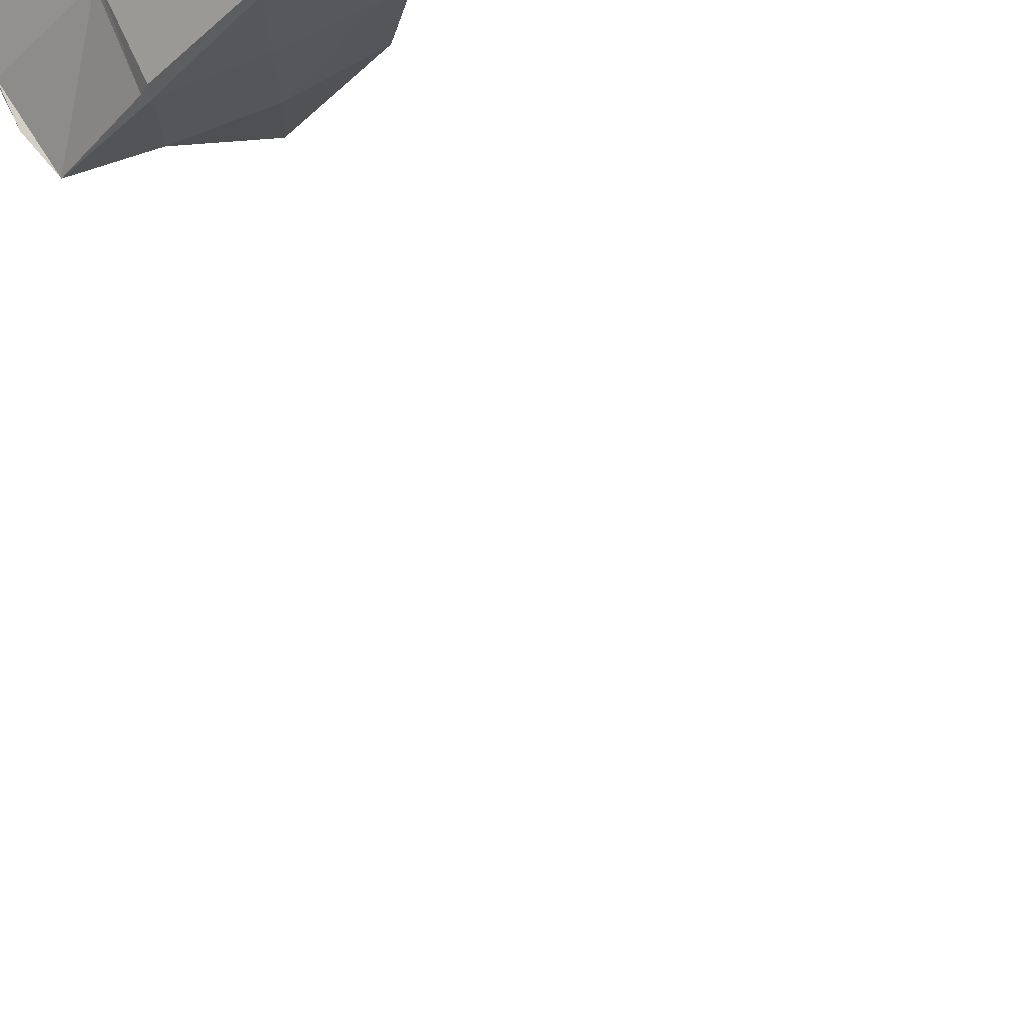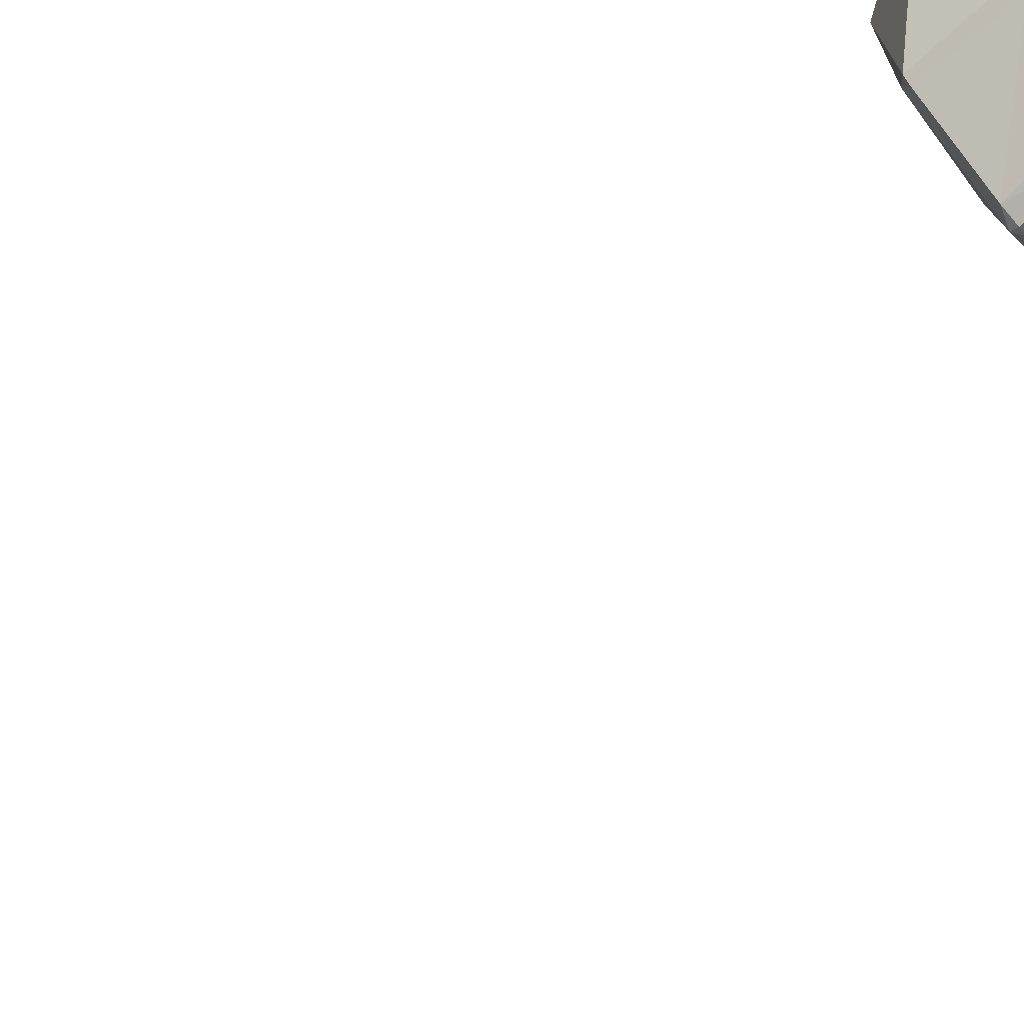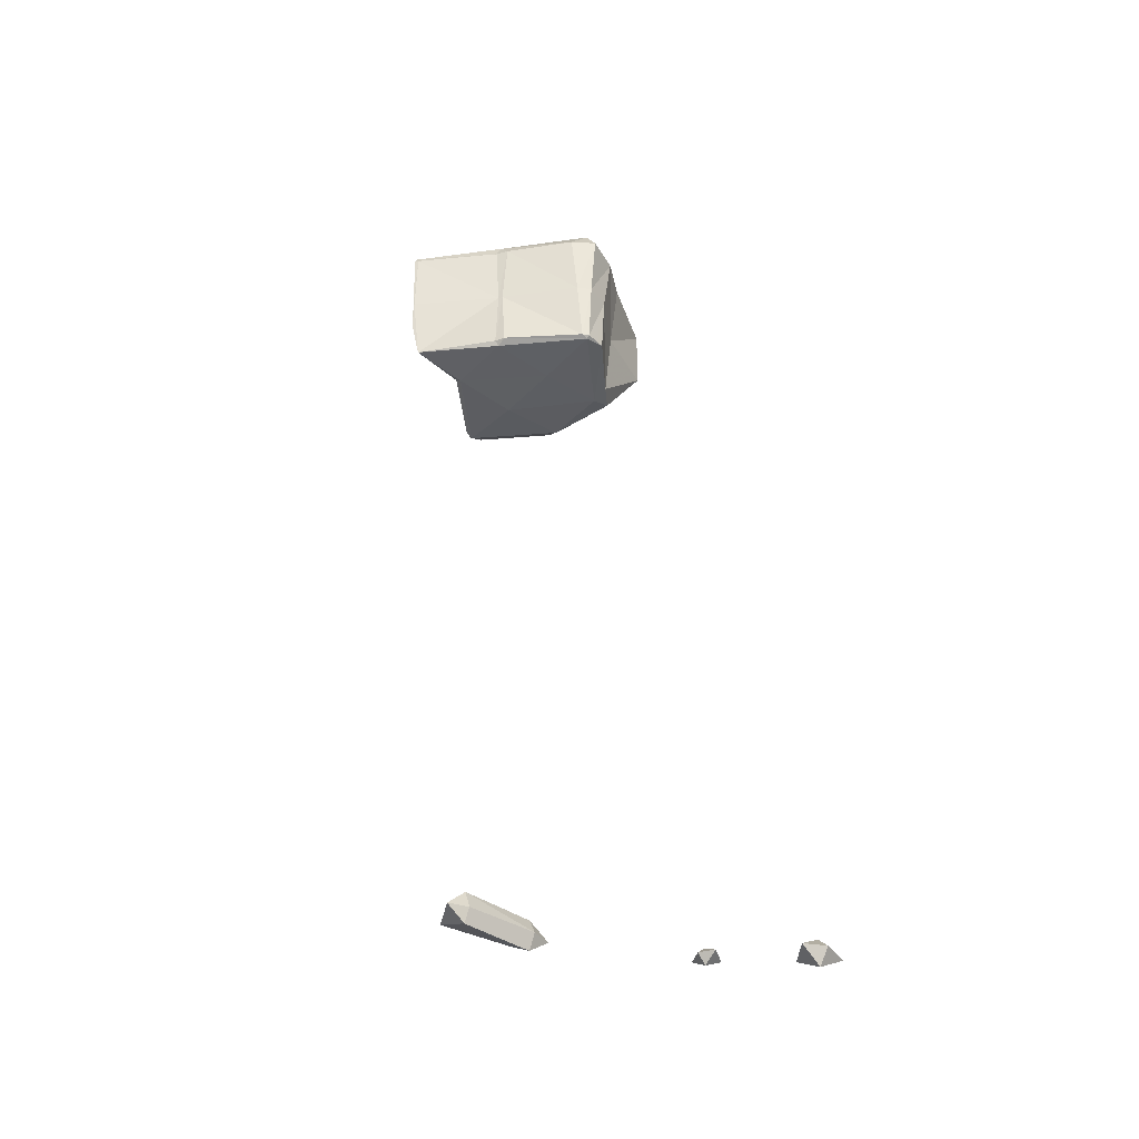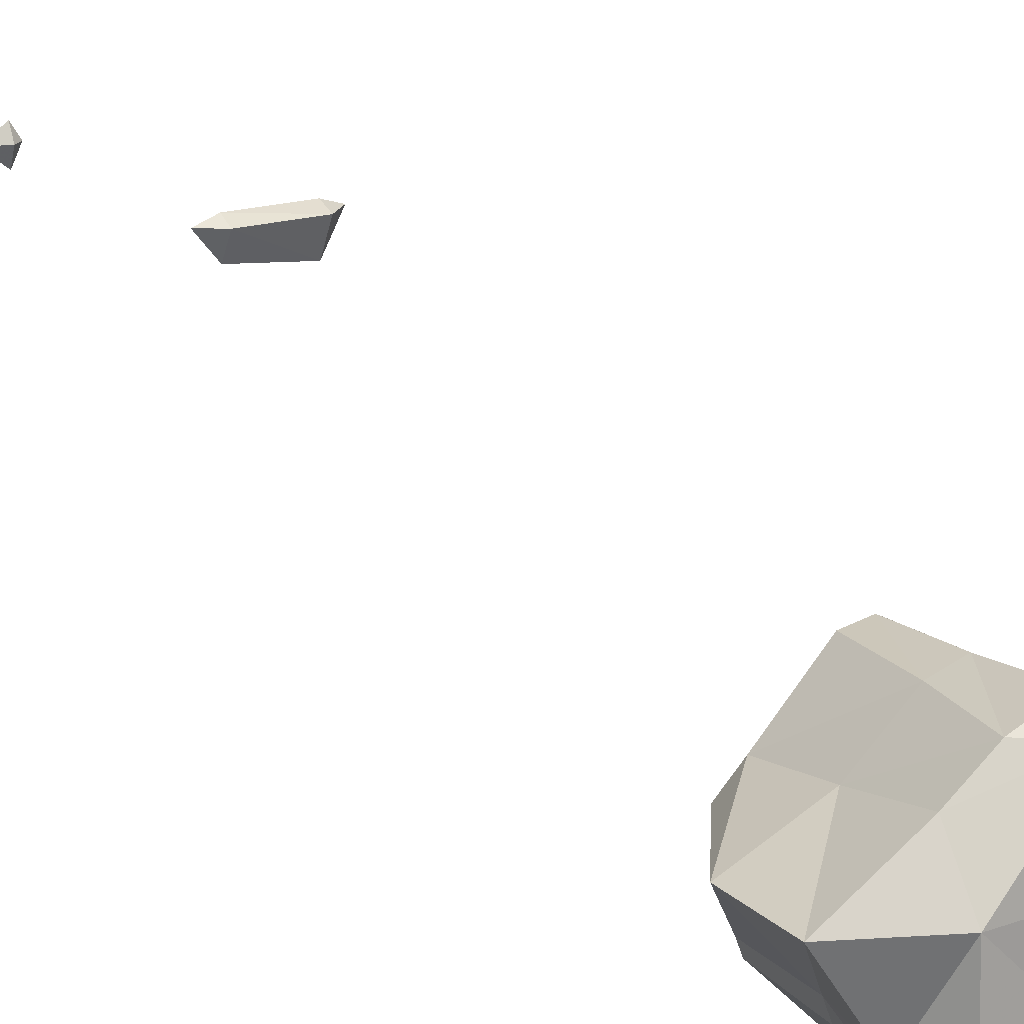
<metadata>
{"format":"obj","ext":"obj","renderer":"f3d","projection":"perspective","resolution":1024,"background":"white","views":[{"elev":75.0,"azim":155.1,"up":"+Y"},{"elev":-72.0,"azim":-49.1,"up":"+Y"},{"elev":-38.7,"azim":140.2,"up":"+Z"},{"elev":19.3,"azim":-31.8,"up":"+Y"}]}
</metadata>
<code>
v 2.06 1.641 0.2344
v 2.109 1.594 0.2344
v 2.109 1.641 0.2078
v 2.109 1.641 0.2522
v 2.109 1.659 0.2344
v 2.219 1.172 1.523
v 2.227 1.152 1.523
v 2.227 1.172 1.516
v 2.216 1.172 1.641
v 2.227 1.145 1.641
v 2.191 1.172 1.758
v 2.227 1.106 1.758
v 2.227 1.172 1.815
v 2.194 1.289 1.523
v 2.227 1.289 1.516
v 2.113 1.289 1.641
v 2.112 1.289 1.758
v 2.227 1.289 1.811
v 2.227 1.322 1.523
v 2.227 1.34 1.641
v 2.227 1.362 1.758
v 2.193 1.523 0.2344
v 2.227 1.495 0.2344
v 2.227 1.523 0.218
v 2.227 1.523 0.2459
v 2.144 1.641 0.2344
v 2.227 1.546 0.2344
v 2.321 1.055 1.523
v 2.344 1.049 1.523
v 2.344 1.055 1.515
v 2.312 1.055 1.641
v 2.344 1.044 1.641
v 2.292 1.055 1.758
v 2.344 1.029 1.758
v 2.344 1.055 1.794
v 2.344 1.172 1.506
v 2.344 1.172 1.806
v 2.344 1.289 1.511
v 2.344 1.289 1.806
v 2.307 1.406 1.523
v 2.344 1.406 1.519
v 2.3 1.406 1.641
v 2.283 1.406 1.758
v 2.344 1.406 1.797
v 2.241 1.523 0.2344
v 2.344 1.413 1.523
v 2.344 1.42 1.641
v 2.344 1.432 1.758
v 2.356 1.055 1.523
v 2.363 1.055 1.641
v 2.377 1.055 1.758
v 2.461 1.158 1.523
v 2.461 1.172 1.512
v 2.461 1.161 1.641
v 2.461 1.13 1.758
v 2.461 1.172 1.799
v 2.461 1.289 1.515
v 2.461 1.289 1.781
v 2.426 1.406 0.2344
v 2.461 1.363 0.2344
v 2.461 1.406 0.2097
v 2.461 1.406 0.2583
v 2.461 1.306 1.523
v 2.356 1.406 1.523
v 2.461 1.296 1.641
v 2.367 1.406 1.641
v 2.461 1.308 1.758
v 2.381 1.406 1.758
v 2.461 1.418 0.2344
v 2.562 1.172 1.523
v 2.578 1.172 1.583
v 2.578 1.171 1.641
v 2.578 1.168 1.758
v 2.578 1.172 1.766
v 2.469 1.289 1.523
v 2.578 1.174 1.641
v 2.465 1.289 1.641
v 2.578 1.177 1.758
v 2.473 1.289 1.758
v 2.578 1.349 0.2344
v 2.578 1.406 0.2124
v 2.578 1.406 0.2628
v 2.578 1.417 0.2344
v 2.579 1.172 1.641
v 2.582 1.172 1.758
v 2.609 1.406 0.2344
f 3 2 1
f 4 1 2
f 5 3 1
f 5 1 4
f 8 7 6
f 10 9 6
f 10 6 7
f 12 11 9
f 12 9 10
f 13 11 12
f 8 6 14
f 8 14 15
f 16 6 9
f 14 6 16
f 17 9 11
f 16 9 17
f 11 13 18
f 11 18 17
f 19 15 14
f 19 14 16
f 19 16 20
f 20 16 17
f 20 17 21
f 21 17 18
f 24 23 22
f 25 22 23
f 2 3 26
f 22 27 24
f 22 25 27
f 2 26 4
f 5 26 3
f 26 5 4
f 30 29 28
f 32 31 28
f 32 28 29
f 34 33 31
f 34 31 32
f 35 33 34
f 30 28 7
f 8 30 7
f 36 30 8
f 7 28 10
f 10 28 31
f 10 31 12
f 12 31 33
f 13 12 33
f 35 13 33
f 37 13 35
f 15 36 8
f 15 38 36
f 37 18 13
f 39 18 37
f 15 19 40
f 41 15 40
f 38 15 41
f 20 42 19
f 19 42 40
f 21 43 20
f 20 43 42
f 44 43 21
f 18 44 21
f 39 44 18
f 24 45 23
f 45 25 23
f 46 41 40
f 46 40 42
f 46 42 47
f 47 42 43
f 47 43 48
f 48 43 44
f 27 45 24
f 45 27 25
f 30 49 29
f 50 32 29
f 50 29 49
f 51 34 32
f 51 32 50
f 51 35 34
f 53 52 49
f 30 53 49
f 36 53 30
f 49 52 50
f 50 52 54
f 50 54 51
f 51 54 55
f 35 51 55
f 56 35 55
f 37 35 56
f 38 53 36
f 38 57 53
f 56 39 37
f 58 39 56
f 61 60 59
f 62 59 60
f 41 64 63
f 57 41 63
f 38 41 57
f 66 65 64
f 64 65 63
f 68 67 66
f 66 67 65
f 58 67 68
f 44 58 68
f 39 58 44
f 69 61 59
f 69 59 62
f 46 64 41
f 64 46 47
f 64 47 66
f 66 47 48
f 66 48 68
f 68 48 44
f 53 70 52
f 52 70 71
f 72 52 71
f 54 52 72
f 54 73 55
f 72 73 54
f 56 55 73
f 56 73 74
f 57 75 70
f 57 70 53
f 71 70 76
f 70 77 76
f 70 75 77
f 79 78 77
f 77 78 76
f 74 78 79
f 58 74 79
f 56 74 58
f 81 80 60
f 81 60 61
f 62 60 80
f 62 80 82
f 63 75 57
f 75 63 65
f 75 65 77
f 77 65 67
f 77 67 79
f 79 67 58
f 83 81 61
f 83 61 69
f 69 62 82
f 69 82 83
f 71 84 72
f 85 73 72
f 85 72 84
f 85 74 73
f 76 84 71
f 84 76 78
f 84 78 85
f 85 78 74
f 81 86 80
f 86 82 80
f 83 86 81
f 86 83 82

</code>
